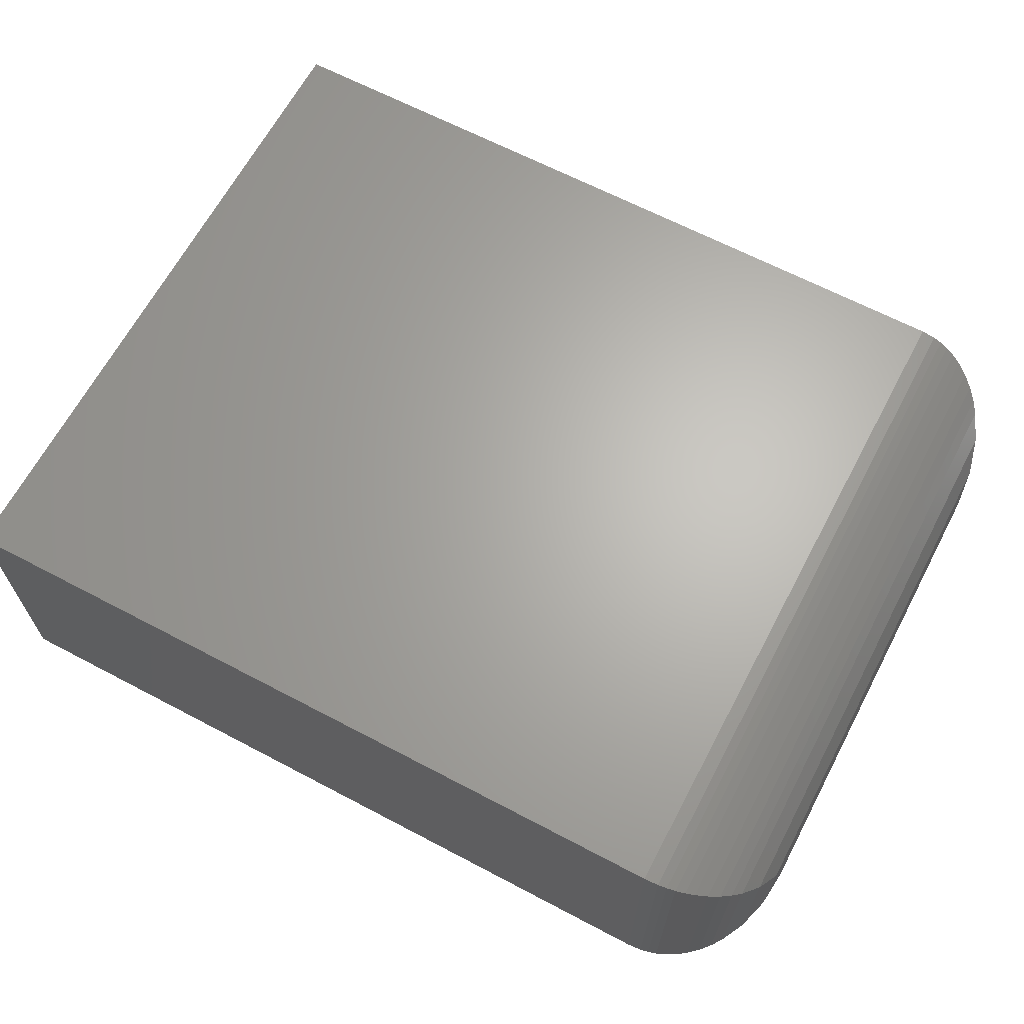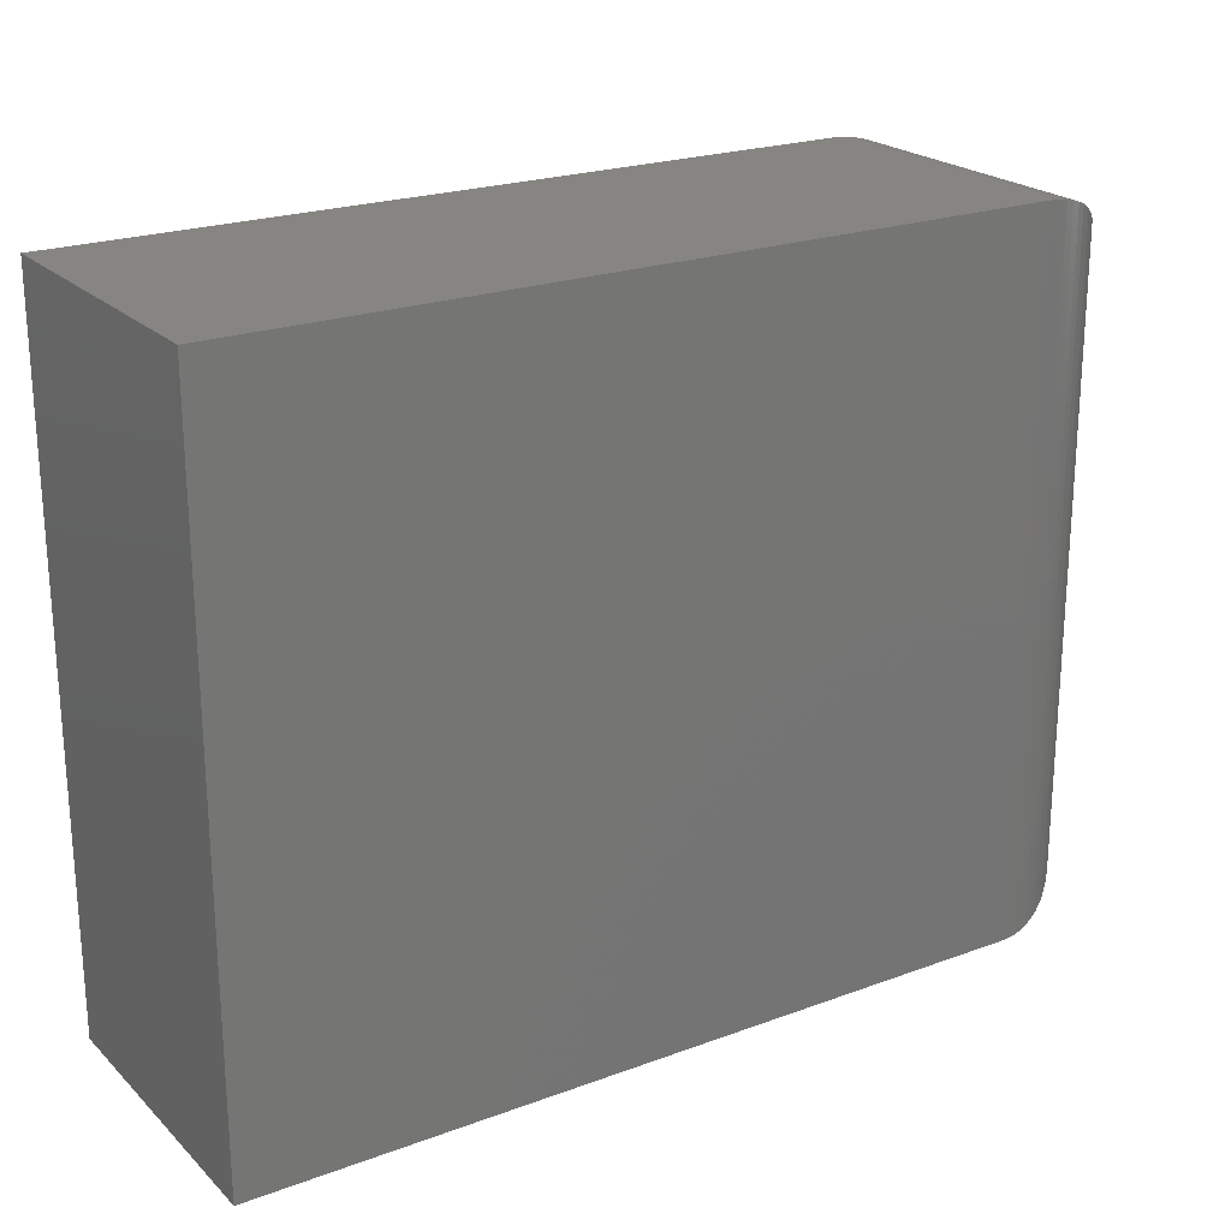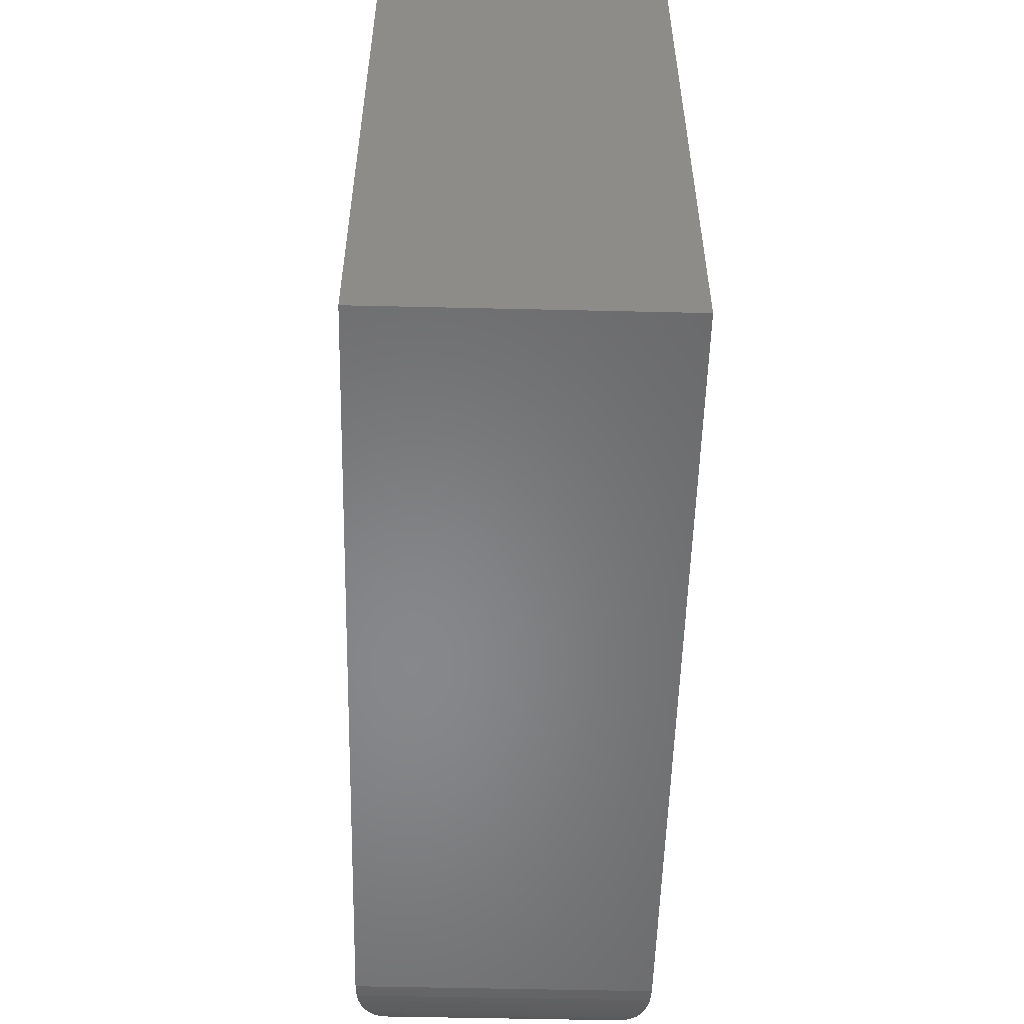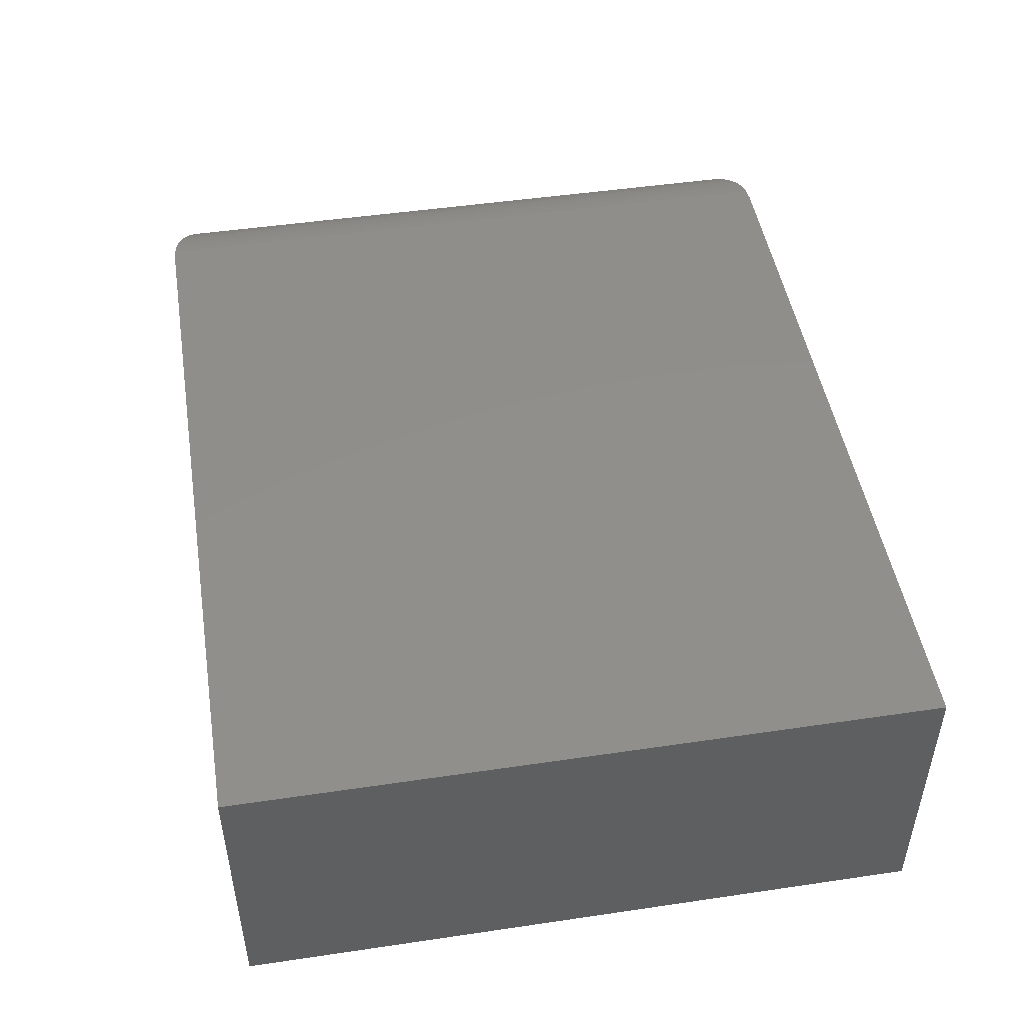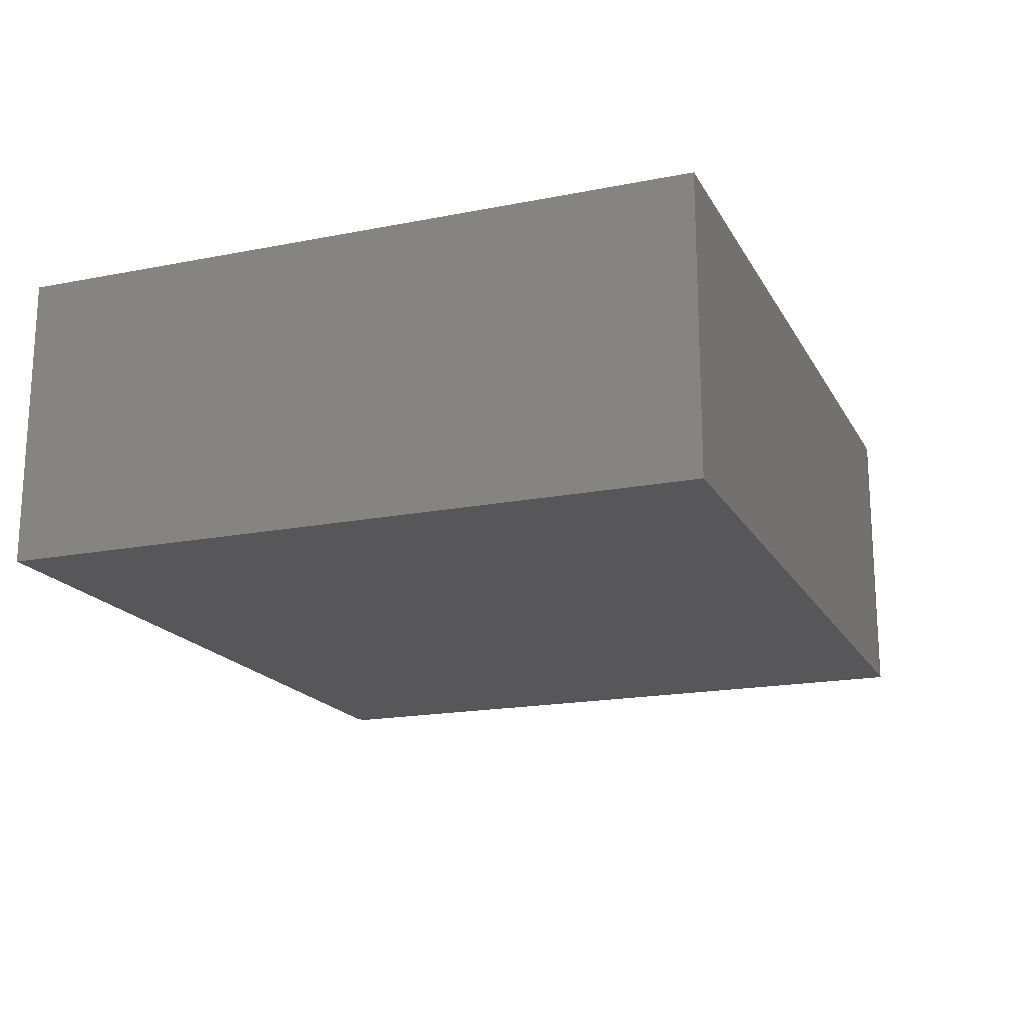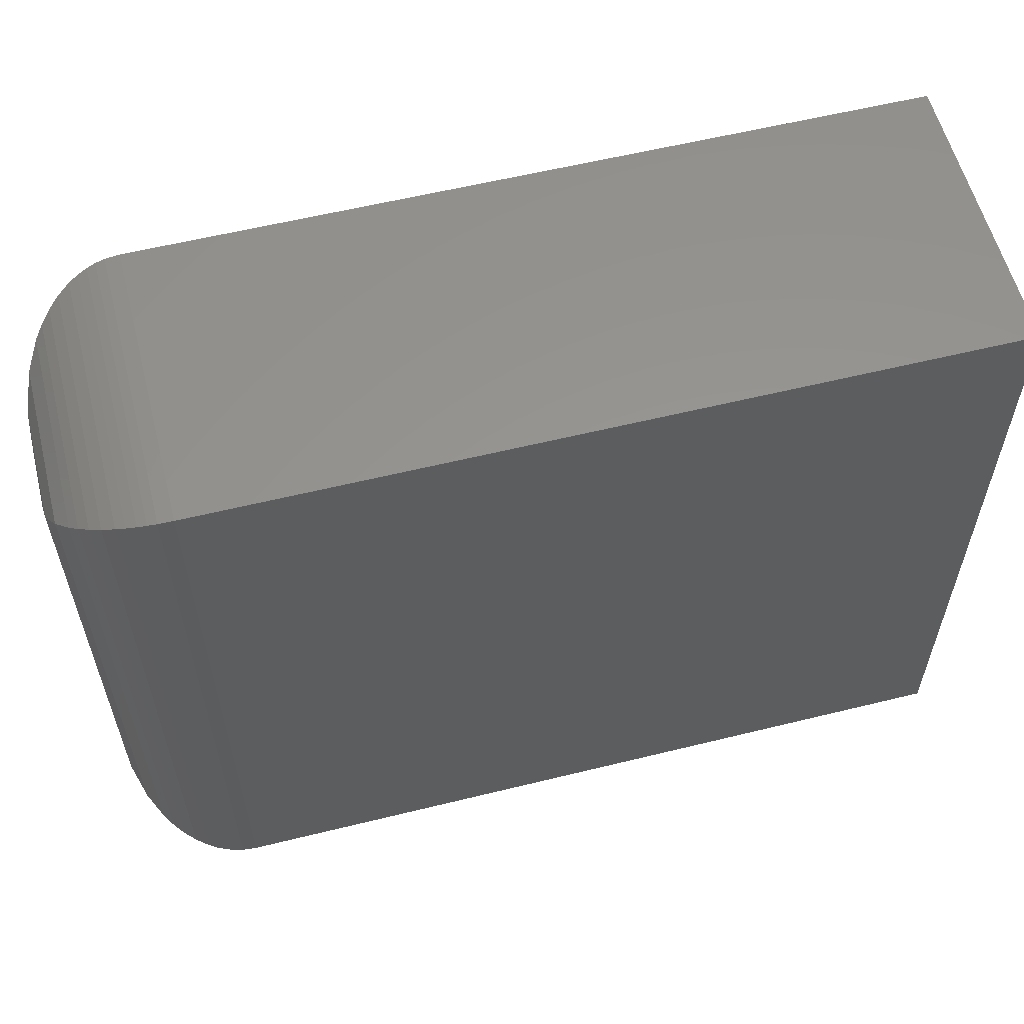
<metadata>
{"format":"stl","ext":"stl","renderer":"f3d","projection":"perspective","resolution":1024,"background":"white","views":[{"elev":65.3,"azim":27.9,"up":"+Y"},{"elev":22.3,"azim":-32.6,"up":"+Z"},{"elev":-54.2,"azim":-91.4,"up":"+Z"},{"elev":48.0,"azim":-99.4,"up":"+Y"},{"elev":-18.1,"azim":-69.0,"up":"+Y"},{"elev":58.3,"azim":165.7,"up":"+Z"}]}
</metadata>
<code>
# stl→obj: 56 verts, 108 faces
v -0.2734 0.3359 -0.2891
v -0.2734 0.3359 0.5081
v 0.6172 0.3359 -0.2891
v 0.6172 0.3359 0.5081
v -0.2734 0 -0.2891
v 0.6172 3.556e-17 -0.2891
v -0.2734 4.425e-17 0.5081
v 0.6172 9.369e-17 0.5081
v 0.75 0.2031 -0.1562
v 0.75 0.2031 0.3753
v 0.75 0.1328 -0.1562
v 0.75 0.1328 0.3753
v 0.7463 0.2343 -0.1875
v 0.7463 0.2343 0.4065
v 0.7351 0.2642 -0.2174
v 0.6336 0.3349 -0.288
v 0.6336 0.3349 0.5071
v 0.6437 0.3333 -0.2864
v 0.6437 0.3333 0.5055
v 0.6536 0.3309 -0.284
v 0.6536 0.3309 0.5031
v 0.6644 0.3273 -0.2804
v 0.6644 0.3273 0.4995
v 0.6746 0.3229 -0.276
v 0.6746 0.3229 0.4951
v 0.6882 0.3153 -0.2685
v 0.6882 0.3153 0.4875
v 0.7004 0.3066 -0.2597
v 0.7004 0.3066 0.4788
v 0.7112 0.2969 -0.25
v 0.7112 0.2969 0.4691
v 0.7206 0.2865 -0.2396
v 0.7206 0.2865 0.4587
v 0.7351 0.2642 0.4364
v 0.7463 0.1016 -0.1875
v 0.7351 0.0717 -0.2174
v 0.6336 0.001019 -0.288
v 0.6437 0.002678 -0.2864
v 0.6536 0.005082 -0.284
v 0.6644 0.008678 -0.2804
v 0.6746 0.01305 -0.276
v 0.6882 0.0206 -0.2685
v 0.7004 0.02934 -0.2597
v 0.7112 0.03903 -0.25
v 0.7206 0.04944 -0.2396
v 0.7463 0.1016 0.4065
v 0.7351 0.0717 0.4364
v 0.6336 0.001019 0.5071
v 0.6437 0.002679 0.5055
v 0.6536 0.005086 0.5031
v 0.6644 0.00868 0.4995
v 0.6746 0.01305 0.4951
v 0.6882 0.0206 0.4875
v 0.7004 0.02934 0.4788
v 0.7112 0.03903 0.4691
v 0.7206 0.04944 0.4587
f 1 2 3
f 3 2 4
f 5 6 7
f 7 6 8
f 4 2 8
f 8 2 7
f 9 10 11
f 11 10 12
f 1 3 5
f 5 3 6
f 10 13 14
f 10 9 13
f 15 14 13
f 3 4 16
f 16 4 17
f 16 17 18
f 18 17 19
f 18 19 20
f 20 19 21
f 20 21 22
f 22 21 23
f 22 23 24
f 24 23 25
f 24 25 26
f 26 25 27
f 26 27 28
f 28 27 29
f 28 29 30
f 30 29 31
f 30 31 32
f 32 31 33
f 32 33 15
f 15 33 34
f 15 34 14
f 9 35 13
f 9 11 35
f 36 13 35
f 6 3 37
f 37 3 16
f 37 16 38
f 38 16 18
f 38 18 39
f 39 18 20
f 39 20 40
f 40 20 22
f 40 22 41
f 41 22 24
f 41 24 42
f 42 24 26
f 42 26 43
f 43 26 28
f 43 28 44
f 44 28 30
f 44 30 45
f 45 30 32
f 45 32 36
f 36 32 15
f 36 15 13
f 11 46 35
f 11 12 46
f 35 46 47
f 8 6 48
f 48 6 37
f 48 37 49
f 49 37 38
f 49 38 50
f 50 38 39
f 50 39 51
f 51 39 40
f 51 40 52
f 52 40 41
f 52 41 53
f 53 41 42
f 53 42 54
f 54 42 43
f 54 43 55
f 55 43 44
f 55 44 56
f 56 44 45
f 56 45 47
f 47 45 36
f 47 36 35
f 12 14 46
f 12 10 14
f 46 14 34
f 4 8 17
f 17 8 48
f 17 48 19
f 19 48 49
f 19 49 21
f 21 49 50
f 21 50 23
f 23 50 51
f 23 51 25
f 25 51 52
f 25 52 27
f 27 52 53
f 27 53 29
f 29 53 54
f 29 54 31
f 31 54 55
f 31 55 33
f 33 55 56
f 33 56 34
f 34 56 47
f 34 47 46
f 2 1 7
f 7 1 5

</code>
